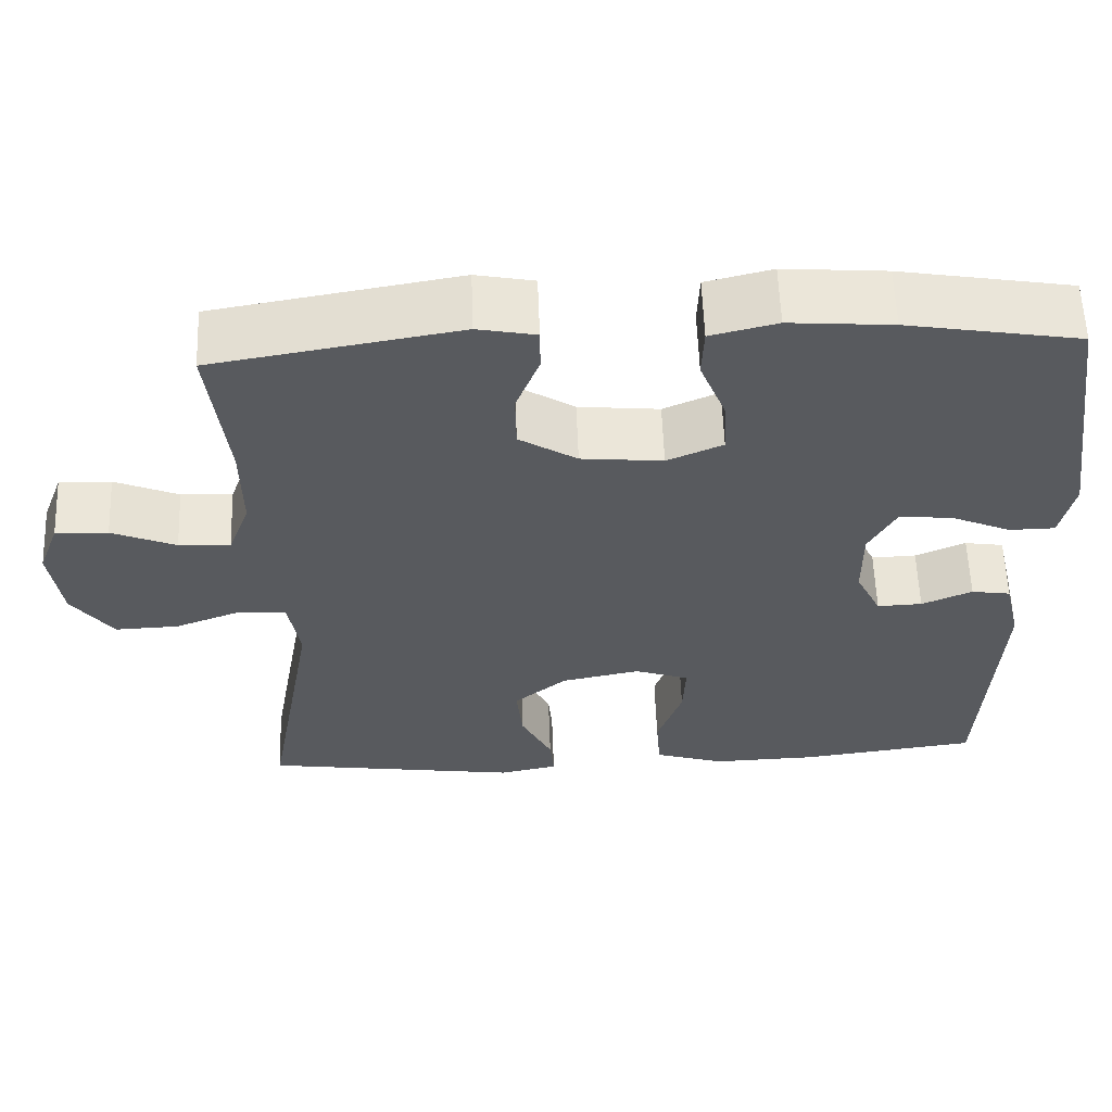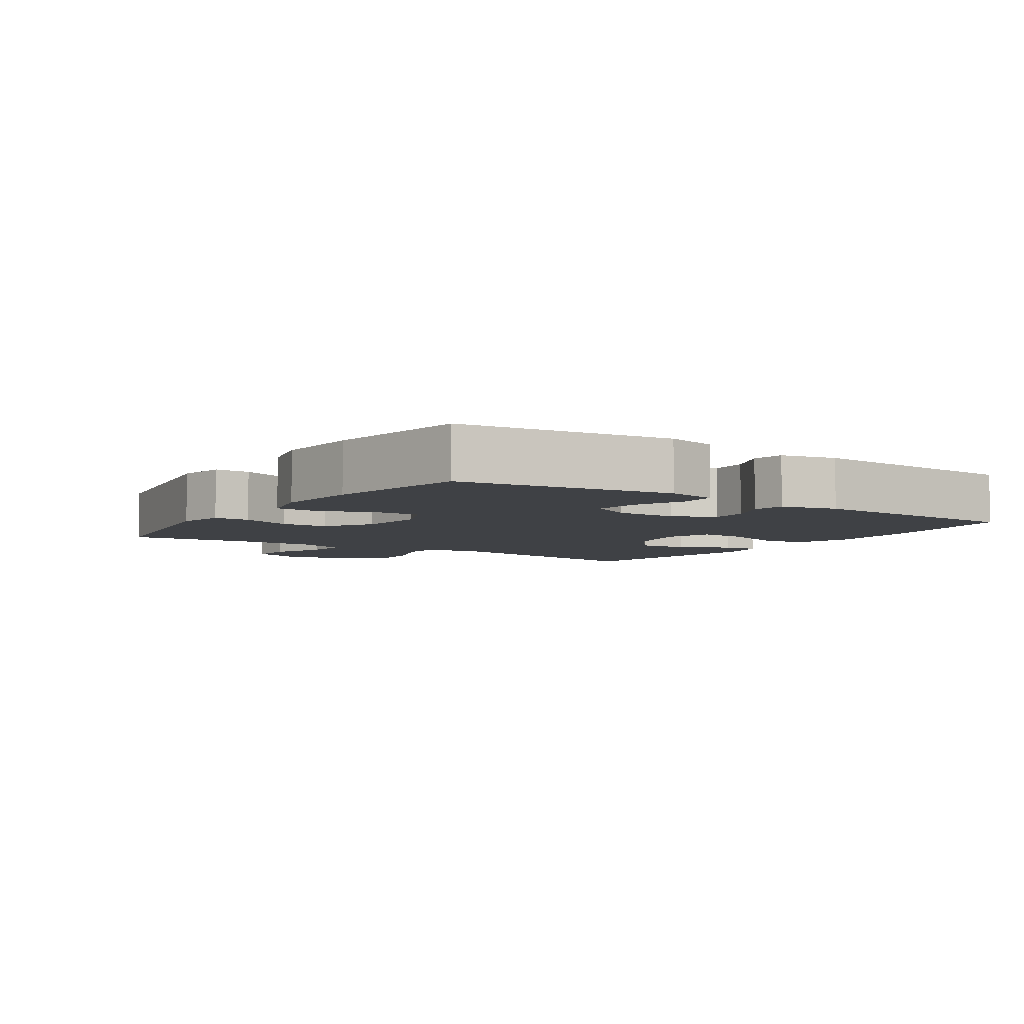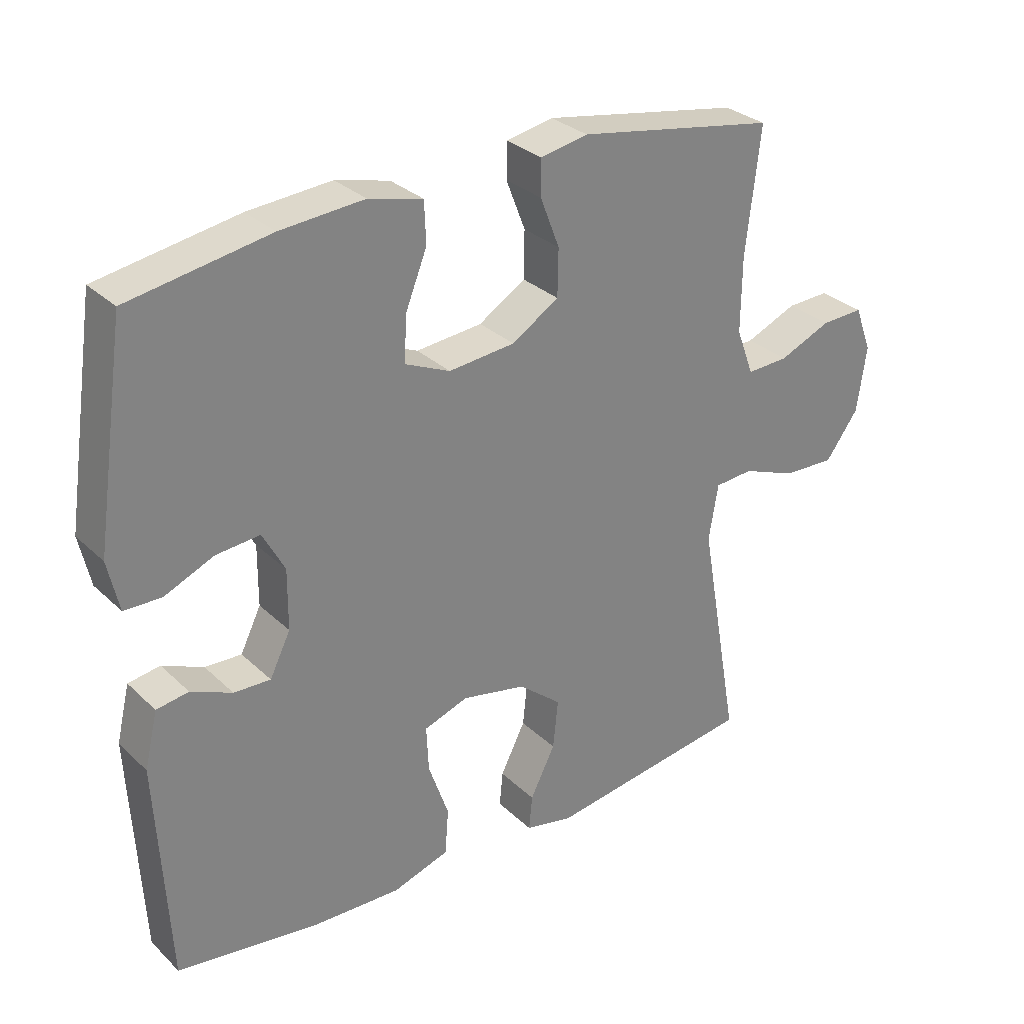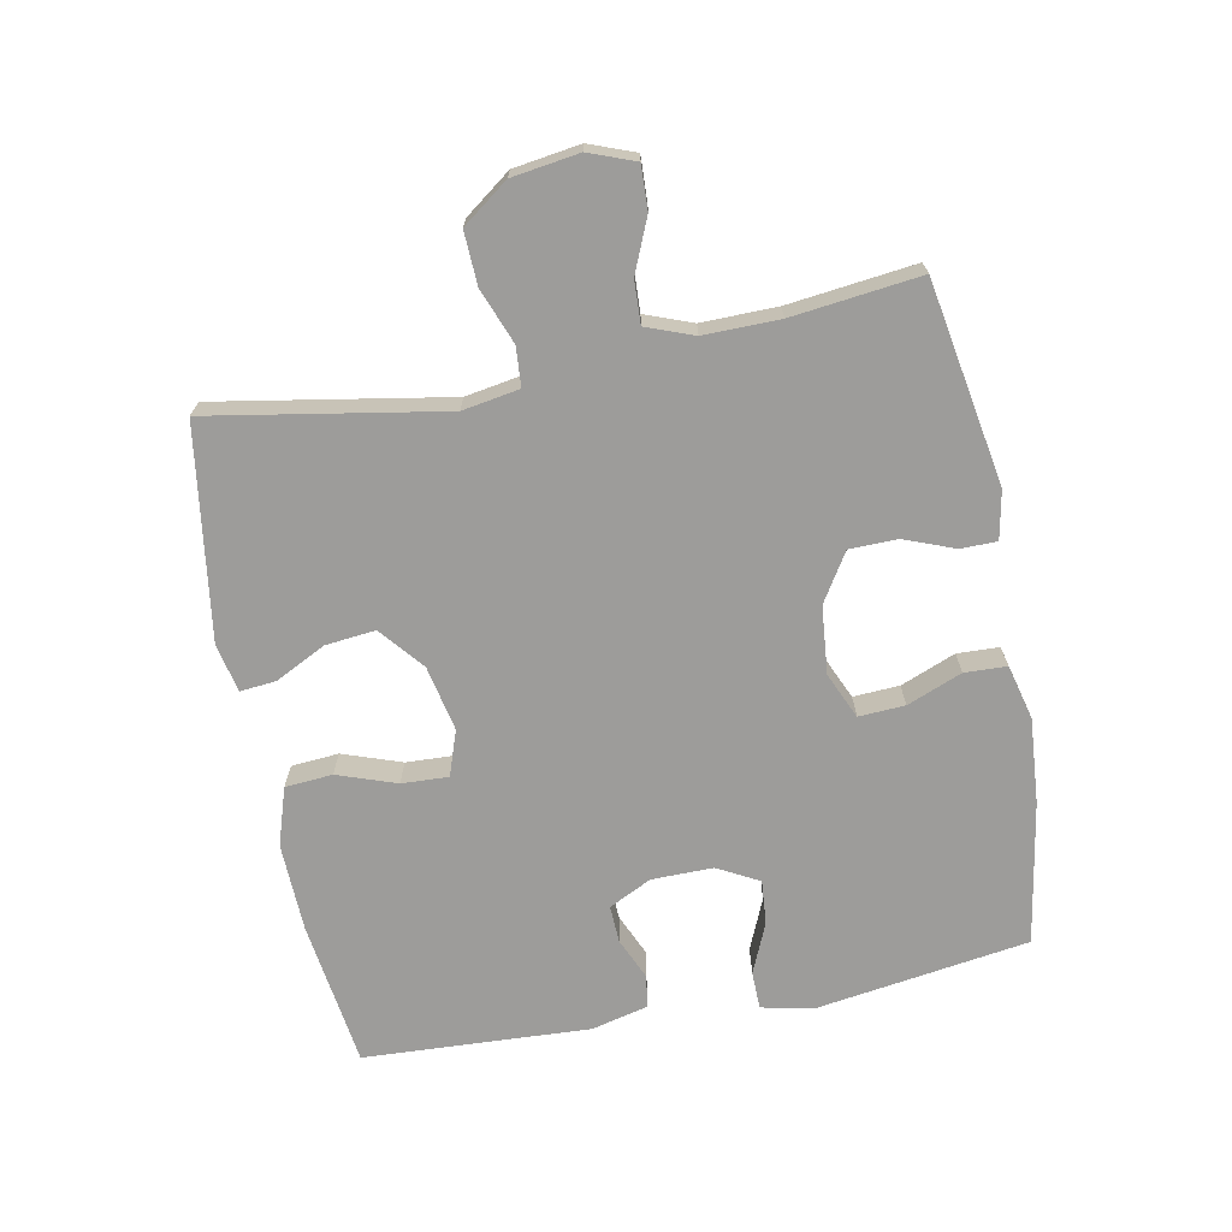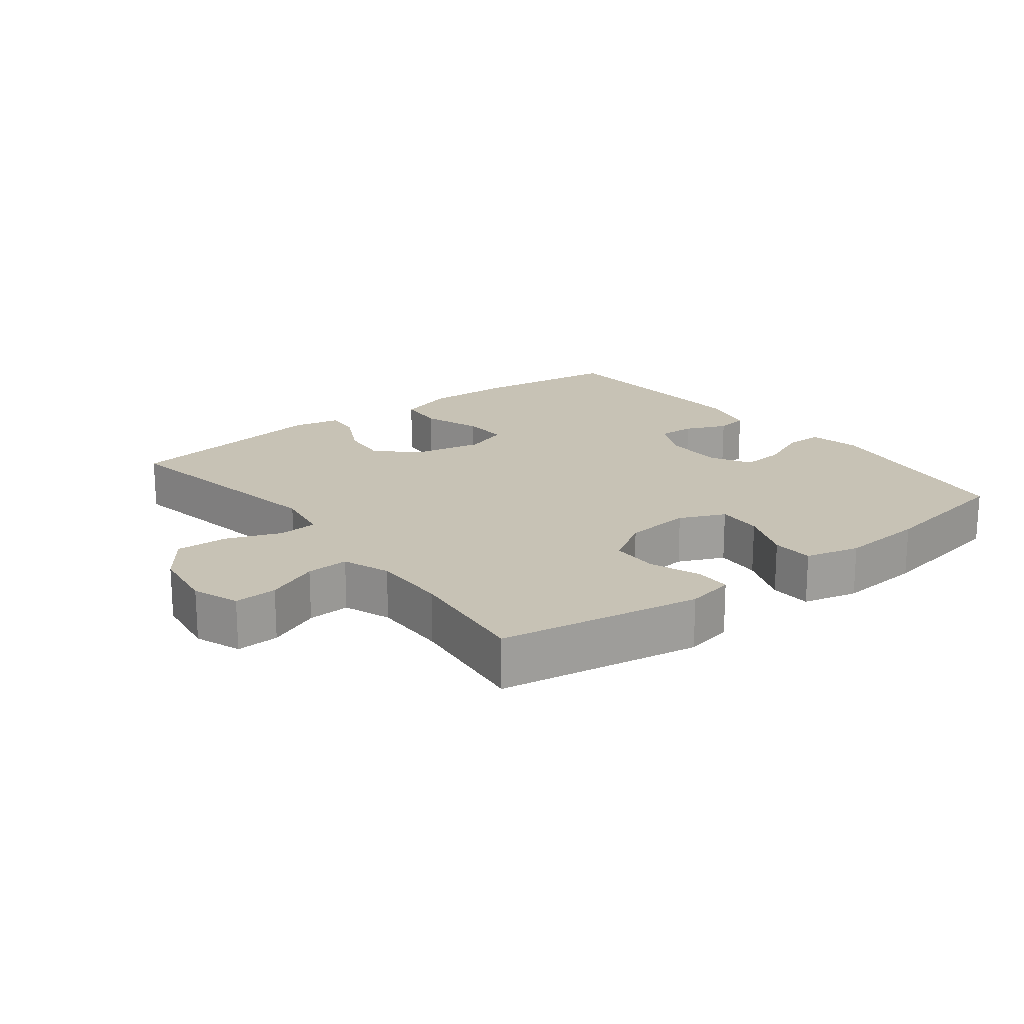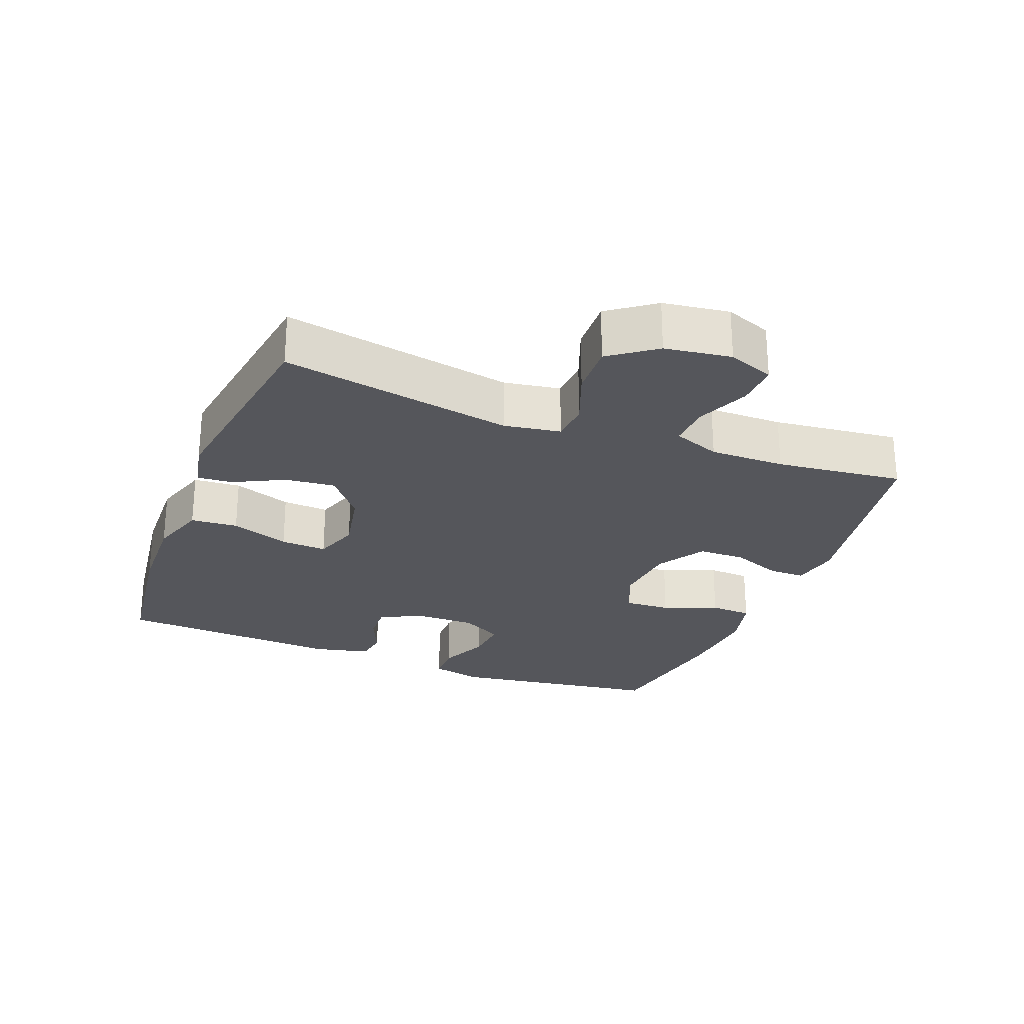
<metadata>
{"format":"obj","ext":"obj","renderer":"f3d","projection":"perspective","resolution":1024,"background":"white","views":[{"elev":58.9,"azim":-2.1,"up":"+Z"},{"elev":-5.7,"azim":56.0,"up":"+Y"},{"elev":30.0,"azim":143.4,"up":"+Z"},{"elev":-70.0,"azim":-78.9,"up":"+Y"},{"elev":19.0,"azim":-37.7,"up":"+Y"},{"elev":-26.2,"azim":-111.3,"up":"+Y"}]}
</metadata>
<code>
o path8656
v -0.4509 0.0375 0.2986
v -0.4499 0.0375 0.1827
v -0.4771 0.0375 0.1103
v -0.5425 0.0375 0.1134
v -0.6236 0.0375 0.148
v -0.6898 0.0375 0.1508
v -0.7164 0.0375 0.07983
v -0.7018 0.0375 -0.02259
v -0.6501 0.0375 -0.09314
v -0.5694 0.0375 -0.09001
v -0.4846 0.0375 -0.05775
v -0.4248 0.0375 -0.06243
v -0.4103 0.0375 -0.1497
v -0.4735 0.0375 -0.5071
v -0.1491 0.0375 -0.5551
v -0.07464 0.0375 -0.5396
v -0.0797 0.0375 -0.4848
v -0.1188 0.0375 -0.4072
v -0.1267 0.0375 -0.3302
v -0.05972 0.0375 -0.2752
v 0.04014 0.0375 -0.2546
v 0.1094 0.0375 -0.2787
v 0.1059 0.0375 -0.3501
v 0.07417 0.0375 -0.4402
v 0.0798 0.0375 -0.5129
v 0.1682 0.0375 -0.5414
v 0.3031 0.0375 -0.5372
v 0.5282 0.0375 -0.5071
v 0.5467 0.0375 -0.1599
v 0.5261 0.0375 -0.07336
v 0.4762 0.0375 -0.06533
v 0.4122 0.0375 -0.09333
v 0.355 0.0375 -0.09551
v 0.3228 0.0375 -0.03014
v 0.3221 0.0375 0.06382
v 0.3565 0.0375 0.1273
v 0.4241 0.0375 0.1213
v 0.5013 0.0375 0.08774
v 0.559 0.0375 0.08867
v 0.5764 0.0375 0.167
v 0.5282 0.0375 0.4948
v 0.3096 0.0375 0.5326
v 0.1791 0.0375 0.5429
v 0.0949 0.0375 0.522
v 0.09232 0.0375 0.4575
v 0.1258 0.0375 0.3733
v 0.1295 0.0375 0.3024
v 0.05901 0.0375 0.2715
v -0.04428 0.0375 0.2817
v -0.1176 0.0375 0.3278
v -0.1188 0.0375 0.4009
v -0.08888 0.0375 0.4784
v -0.08929 0.0375 0.5337
v -0.163 0.0375 0.5483
v -0.4735 0.0375 0.4948
v -0.4509 -0.0375 0.2986
v -0.4499 -0.0375 0.1827
v -0.4771 -0.0375 0.1103
v -0.5425 -0.0375 0.1134
v -0.6236 -0.0375 0.148
v -0.6898 -0.0375 0.1508
v -0.7164 -0.0375 0.07983
v -0.7018 -0.0375 -0.02259
v -0.6501 -0.0375 -0.09314
v -0.5694 -0.0375 -0.09001
v -0.4846 -0.0375 -0.05775
v -0.4248 -0.0375 -0.06243
v -0.4103 -0.0375 -0.1497
v -0.4735 -0.0375 -0.5071
v -0.1491 -0.0375 -0.5551
v -0.07464 -0.0375 -0.5396
v -0.0797 -0.0375 -0.4848
v -0.1188 -0.0375 -0.4072
v -0.1267 -0.0375 -0.3302
v -0.05972 -0.0375 -0.2752
v 0.04014 -0.0375 -0.2546
v 0.1094 -0.0375 -0.2787
v 0.1059 -0.0375 -0.3501
v 0.07417 -0.0375 -0.4402
v 0.0798 -0.0375 -0.5129
v 0.1682 -0.0375 -0.5414
v 0.3031 -0.0375 -0.5372
v 0.5282 -0.0375 -0.5071
v 0.5467 -0.0375 -0.1599
v 0.5261 -0.0375 -0.07336
v 0.4762 -0.0375 -0.06533
v 0.4122 -0.0375 -0.09333
v 0.355 -0.0375 -0.09551
v 0.3228 -0.0375 -0.03014
v 0.3221 -0.0375 0.06382
v 0.3565 -0.0375 0.1273
v 0.4241 -0.0375 0.1213
v 0.5013 -0.0375 0.08774
v 0.559 -0.0375 0.08867
v 0.5764 -0.0375 0.167
v 0.5282 -0.0375 0.4948
v 0.3096 -0.0375 0.5326
v 0.1791 -0.0375 0.5429
v 0.0949 -0.0375 0.522
v 0.09232 -0.0375 0.4575
v 0.1258 -0.0375 0.3733
v 0.1295 -0.0375 0.3024
v 0.05901 -0.0375 0.2715
v -0.04428 -0.0375 0.2817
v -0.1176 -0.0375 0.3278
v -0.1188 -0.0375 0.4009
v -0.08888 -0.0375 0.4784
v -0.08929 -0.0375 0.5337
v -0.163 -0.0375 0.5483
v -0.4735 -0.0375 0.4948
v -0.6898 0.0375 0.1508
v -0.6898 0.0375 0.1508
v -0.7164 0.0375 0.07983
v -0.7018 0.0375 -0.02259
v -0.6501 0.0375 -0.09314
v -0.6236 0.0375 0.148
v -0.5694 0.0375 -0.09001
v -0.5425 0.0375 0.1134
v -0.4846 0.0375 -0.05775
v -0.4771 0.0375 0.1103
v -0.4771 0.0375 0.1103
v -0.4248 0.0375 -0.06243
v -0.4248 0.0375 -0.06243
v -0.4499 0.0375 0.1827
v -0.4735 0.0375 0.4948
v -0.4735 0.0375 0.4948
v -0.4509 0.0375 0.2986
v -0.4103 0.0375 -0.1497
v -0.4735 0.0375 -0.5071
v -0.4735 0.0375 -0.5071
v -0.163 0.0375 0.5483
v -0.1491 0.0375 -0.5551
v -0.08929 0.0375 0.5337
v -0.08929 0.0375 0.5337
v -0.1188 0.0375 -0.4072
v -0.1267 0.0375 -0.3302
v -0.07464 0.0375 -0.5396
v -0.07464 0.0375 -0.5396
v -0.1176 0.0375 0.3278
v -0.1188 0.0375 0.4009
v -0.05972 0.0375 -0.2752
v -0.08888 0.0375 0.4784
v -0.0797 0.0375 -0.4848
v -0.04428 0.0375 0.2817
v 0.04014 0.0375 -0.2546
v 0.05901 0.0375 0.2715
v 0.1094 0.0375 -0.2787
v 0.1094 0.0375 -0.2787
v 0.1295 0.0375 0.3024
v 0.1295 0.0375 0.3024
v 0.1059 0.0375 -0.3501
v 0.07417 0.0375 -0.4402
v 0.0798 0.0375 -0.5129
v 0.0798 0.0375 -0.5129
v 0.1682 0.0375 -0.5414
v 0.0949 0.0375 0.522
v 0.0949 0.0375 0.522
v 0.09232 0.0375 0.4575
v 0.1258 0.0375 0.3733
v 0.1791 0.0375 0.5429
v 0.3031 0.0375 -0.5372
v 0.3096 0.0375 0.5326
v 0.3228 0.0375 -0.03014
v 0.3221 0.0375 0.06382
v 0.3565 0.0375 0.1273
v 0.3565 0.0375 0.1273
v 0.355 0.0375 -0.09551
v 0.355 0.0375 -0.09551
v 0.4122 0.0375 -0.09333
v 0.4241 0.0375 0.1213
v 0.4762 0.0375 -0.06533
v 0.5013 0.0375 0.08774
v 0.5282 0.0375 0.4948
v 0.5282 0.0375 0.4948
v 0.5261 0.0375 -0.07336
v 0.5261 0.0375 -0.07336
v 0.559 0.0375 0.08867
v 0.559 0.0375 0.08867
v 0.5282 0.0375 -0.5071
v 0.5282 0.0375 -0.5071
v 0.5467 0.0375 -0.1599
v 0.5764 0.0375 0.167
v -0.6898 -0.0375 0.1508
v -0.6898 -0.0375 0.1508
v -0.7164 -0.0375 0.07983
v -0.7018 -0.0375 -0.02259
v -0.6501 -0.0375 -0.09314
v -0.6236 -0.0375 0.148
v -0.5694 -0.0375 -0.09001
v -0.5425 -0.0375 0.1134
v -0.4846 -0.0375 -0.05775
v -0.4771 -0.0375 0.1103
v -0.4771 -0.0375 0.1103
v -0.4248 -0.0375 -0.06243
v -0.4248 -0.0375 -0.06243
v -0.4499 -0.0375 0.1827
v -0.4735 -0.0375 0.4948
v -0.4735 -0.0375 0.4948
v -0.4509 -0.0375 0.2986
v -0.4103 -0.0375 -0.1497
v -0.4735 -0.0375 -0.5071
v -0.4735 -0.0375 -0.5071
v -0.163 -0.0375 0.5483
v -0.1491 -0.0375 -0.5551
v -0.08929 -0.0375 0.5337
v -0.08929 -0.0375 0.5337
v -0.1188 -0.0375 -0.4072
v -0.1267 -0.0375 -0.3302
v -0.07464 -0.0375 -0.5396
v -0.07464 -0.0375 -0.5396
v -0.1176 -0.0375 0.3278
v -0.1188 -0.0375 0.4009
v -0.05972 -0.0375 -0.2752
v -0.08888 -0.0375 0.4784
v -0.0797 -0.0375 -0.4848
v -0.04428 -0.0375 0.2817
v 0.04014 -0.0375 -0.2546
v 0.05901 -0.0375 0.2715
v 0.1094 -0.0375 -0.2787
v 0.1094 -0.0375 -0.2787
v 0.1295 -0.0375 0.3024
v 0.1295 -0.0375 0.3024
v 0.1059 -0.0375 -0.3501
v 0.07417 -0.0375 -0.4402
v 0.0798 -0.0375 -0.5129
v 0.0798 -0.0375 -0.5129
v 0.1682 -0.0375 -0.5414
v 0.0949 -0.0375 0.522
v 0.0949 -0.0375 0.522
v 0.09232 -0.0375 0.4575
v 0.1258 -0.0375 0.3733
v 0.1791 -0.0375 0.5429
v 0.3031 -0.0375 -0.5372
v 0.3096 -0.0375 0.5326
v 0.3228 -0.0375 -0.03014
v 0.3221 -0.0375 0.06382
v 0.3565 -0.0375 0.1273
v 0.3565 -0.0375 0.1273
v 0.355 -0.0375 -0.09551
v 0.355 -0.0375 -0.09551
v 0.4122 -0.0375 -0.09333
v 0.4241 -0.0375 0.1213
v 0.4762 -0.0375 -0.06533
v 0.5013 -0.0375 0.08774
v 0.5282 -0.0375 0.4948
v 0.5282 -0.0375 0.4948
v 0.5261 -0.0375 -0.07336
v 0.5261 -0.0375 -0.07336
v 0.559 -0.0375 0.08867
v 0.559 -0.0375 0.08867
v 0.5282 -0.0375 -0.5071
v 0.5282 -0.0375 -0.5071
v 0.5467 -0.0375 -0.1599
v 0.5764 -0.0375 0.167
f 237 221 236
f 185 190 188
f 199 211 212
f 185 188 183
f 234 237 245
f 203 214 205
f 249 254 244
f 191 190 189
f 213 200 208
f 218 216 217
f 231 221 234
f 235 236 218
f 219 235 217
f 216 211 196
f 234 221 237
f 219 223 233
f 239 233 253
f 189 186 187
f 216 196 194
f 215 204 209
f 201 207 208
f 200 213 194
f 194 196 192
f 239 235 219
f 231 232 230
f 217 216 213
f 212 214 203
f 253 233 251
f 194 192 191
f 235 218 217
f 216 194 213
f 196 211 199
f 207 204 215
f 197 212 203
f 247 243 253
f 204 207 201
f 227 223 224
f 192 190 191
f 228 230 232
f 232 231 234
f 218 236 221
f 244 254 242
f 233 223 227
f 186 190 185
f 201 208 200
f 241 239 253
f 189 190 186
f 227 224 225
f 233 239 219
f 199 212 197
f 253 243 241
f 242 245 237
f 254 245 242
f 112 7 62 184
f 7 8 63 62
f 8 9 64 63
f 5 6 61 60
f 9 10 65 64
f 4 5 60 59
f 10 11 66 65
f 121 4 59 193
f 11 123 195 66
f 2 3 58 57
f 126 1 56 198
f 1 2 57 56
f 13 130 202 68
f 12 13 68 67
f 54 55 110 109
f 14 15 70 69
f 134 54 109 206
f 18 19 74 73
f 15 138 210 70
f 50 51 106 105
f 19 20 75 74
f 52 53 108 107
f 51 52 107 106
f 17 18 73 72
f 16 17 72 71
f 49 50 105 104
f 20 21 76 75
f 48 49 104 103
f 21 148 220 76
f 150 48 103 222
f 23 24 79 78
f 24 154 226 79
f 25 26 81 80
f 157 45 100 229
f 45 46 101 100
f 43 44 99 98
f 22 23 78 77
f 46 47 102 101
f 26 27 82 81
f 42 43 98 97
f 34 35 90 89
f 35 166 238 90
f 168 34 89 240
f 32 33 88 87
f 36 37 92 91
f 31 32 87 86
f 37 38 93 92
f 174 42 97 246
f 176 31 86 248
f 38 178 250 93
f 27 180 252 82
f 29 30 85 84
f 28 29 84 83
f 40 41 96 95
f 39 40 95 94
f 165 164 149
f 113 116 118
f 127 140 139
f 113 111 116
f 162 173 165
f 131 133 142
f 177 172 182
f 119 117 118
f 141 136 128
f 146 145 144
f 159 162 149
f 163 146 164
f 147 145 163
f 144 124 139
f 162 165 149
f 147 161 151
f 167 181 161
f 117 115 114
f 144 122 124
f 143 137 132
f 129 136 135
f 128 122 141
f 122 120 124
f 167 147 163
f 159 158 160
f 145 141 144
f 140 131 142
f 181 179 161
f 122 119 120
f 163 145 146
f 144 141 122
f 124 127 139
f 135 143 132
f 125 131 140
f 175 181 171
f 132 129 135
f 155 152 151
f 120 119 118
f 156 160 158
f 160 162 159
f 146 149 164
f 172 170 182
f 161 155 151
f 114 113 118
f 129 128 136
f 169 181 167
f 117 114 118
f 155 153 152
f 161 147 167
f 127 125 140
f 181 169 171
f 170 165 173
f 182 170 173

</code>
